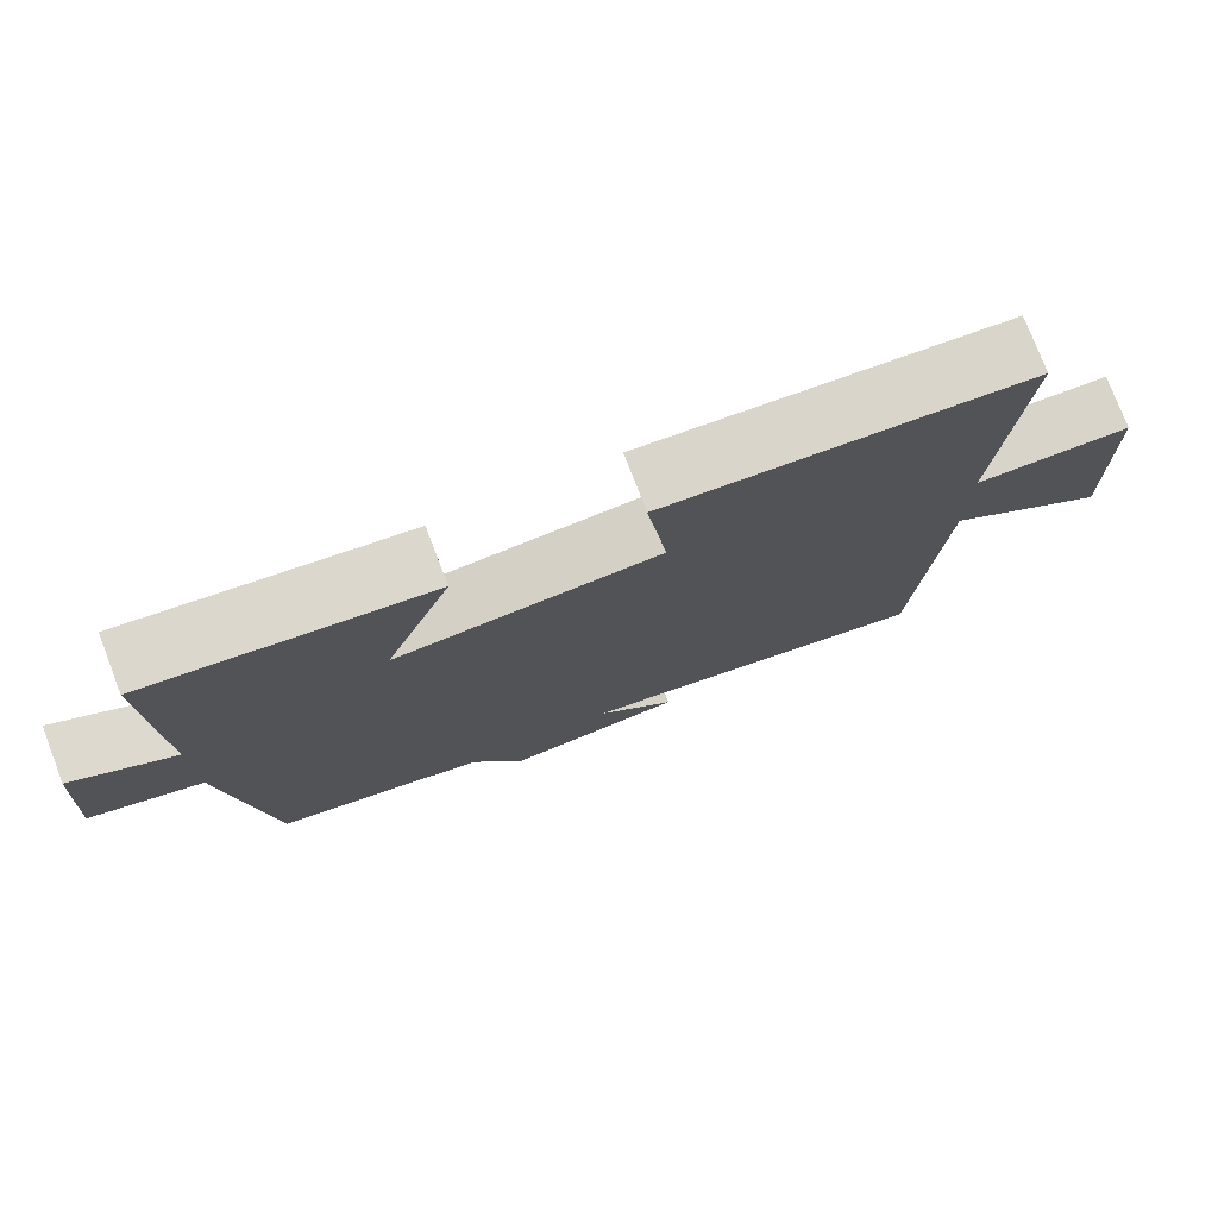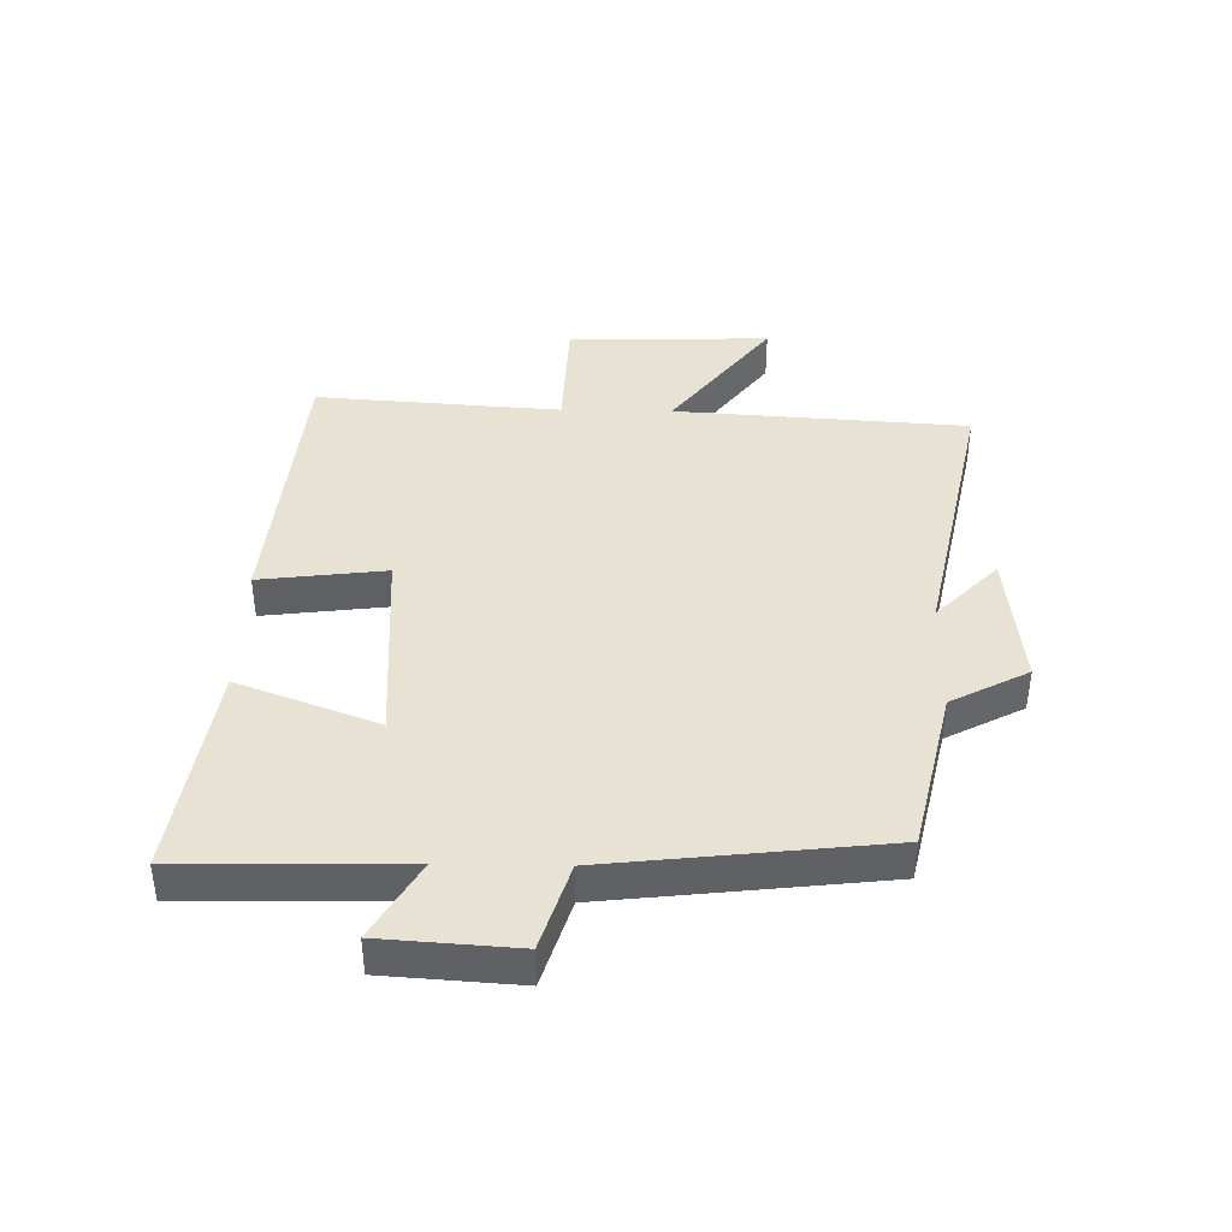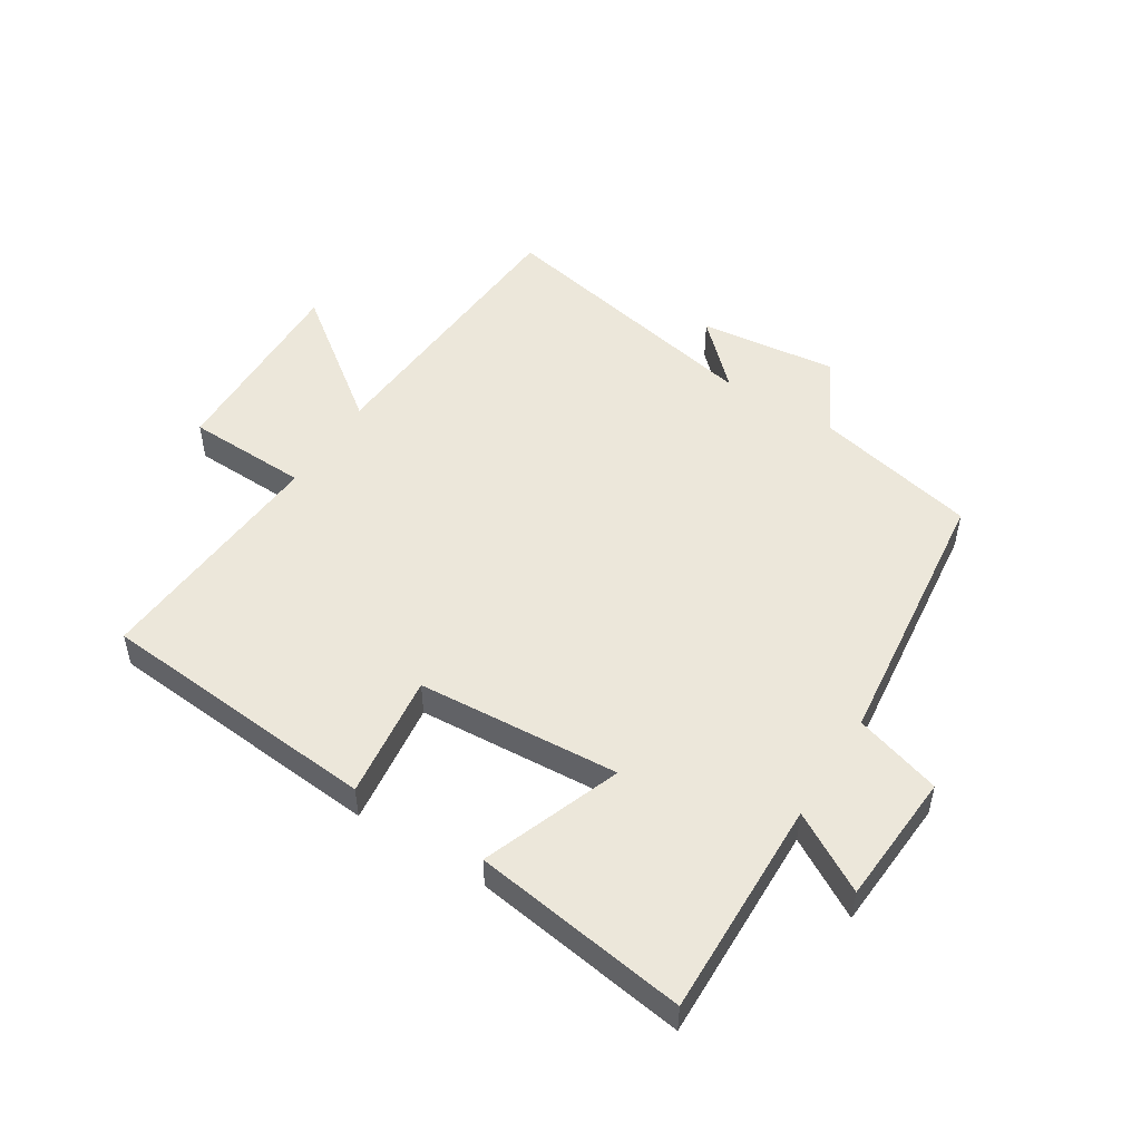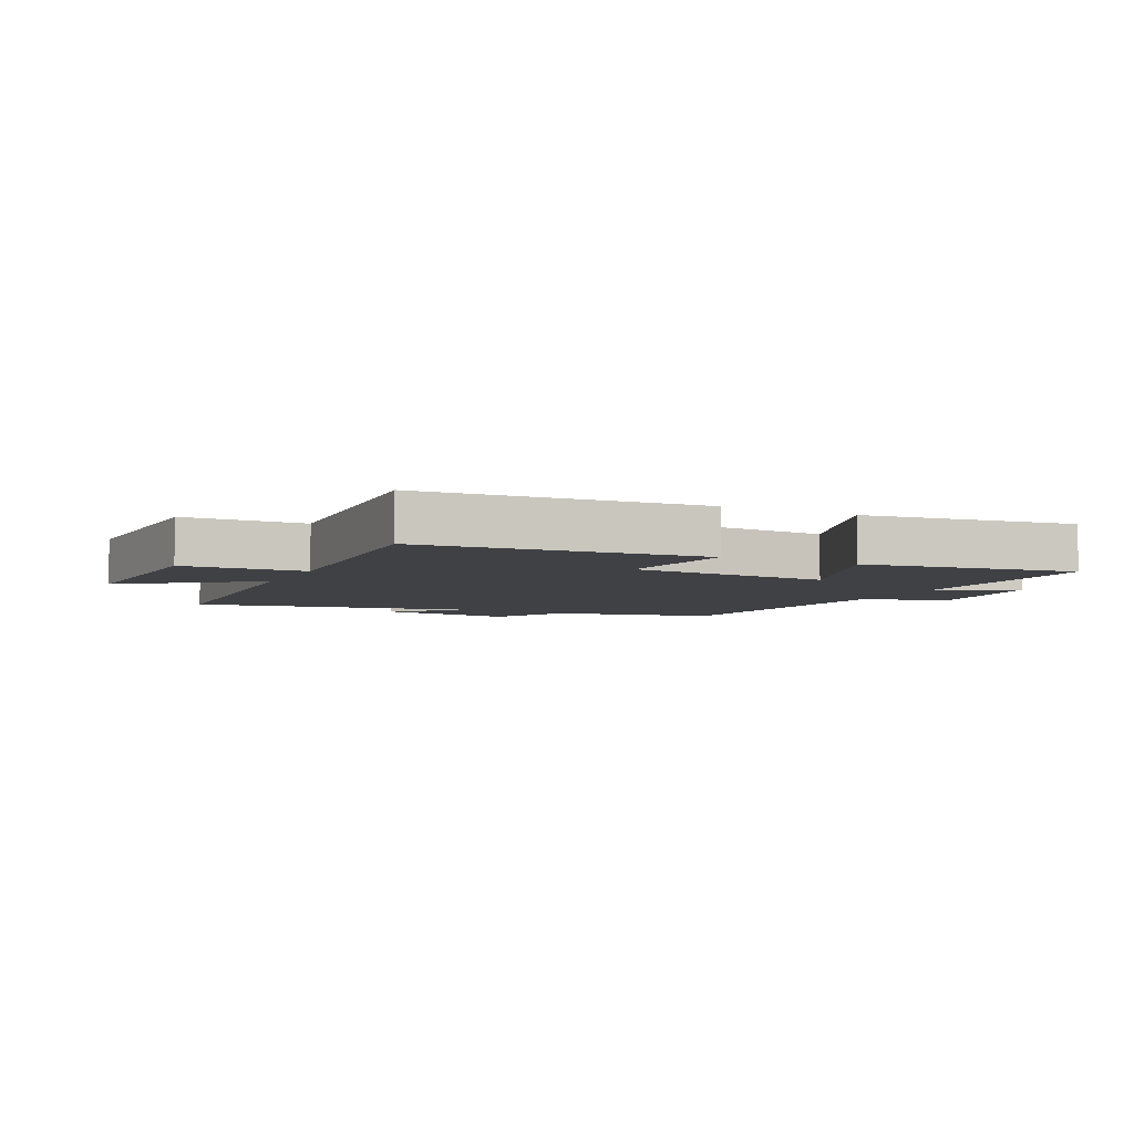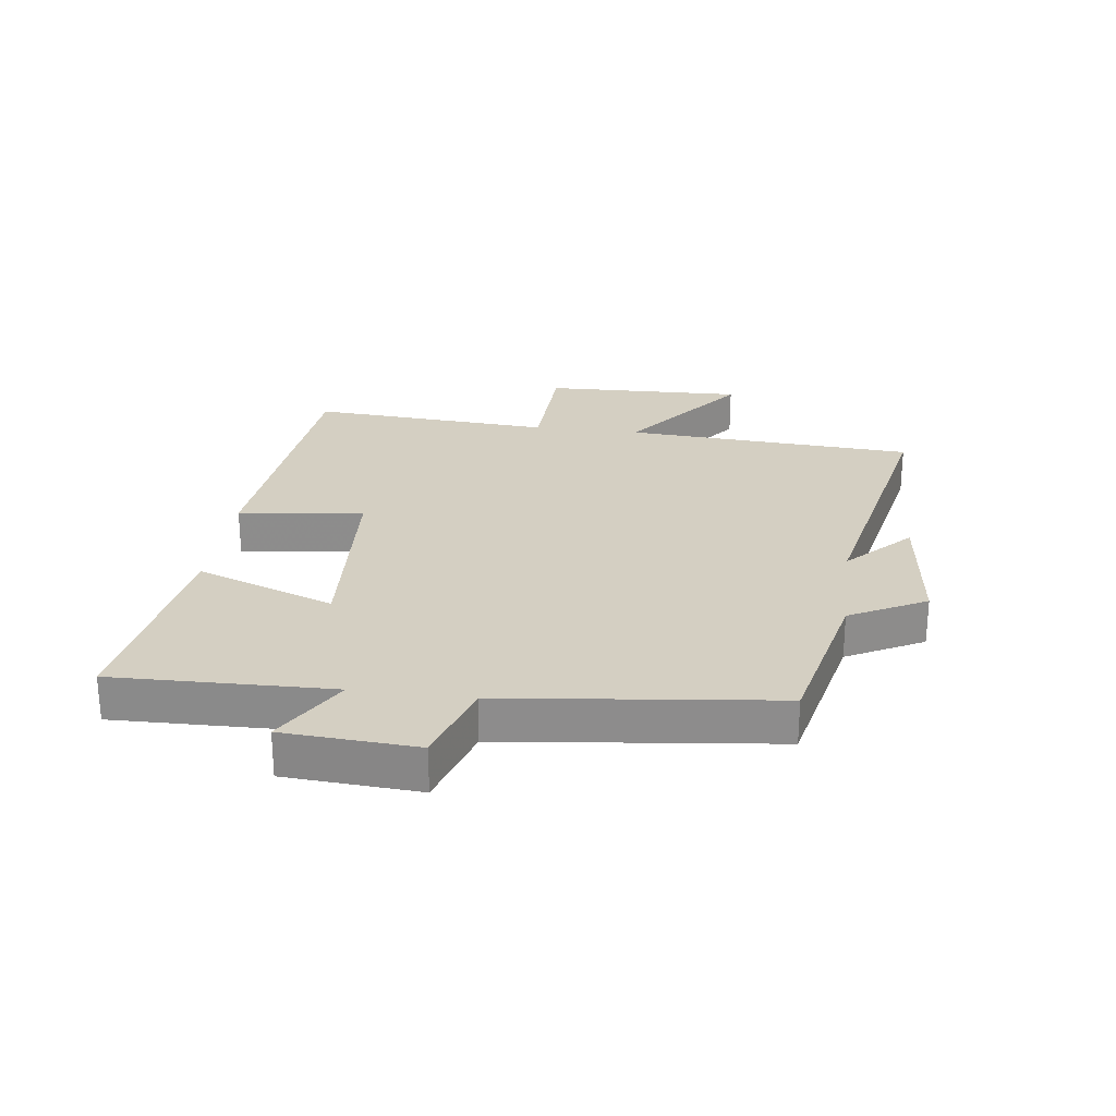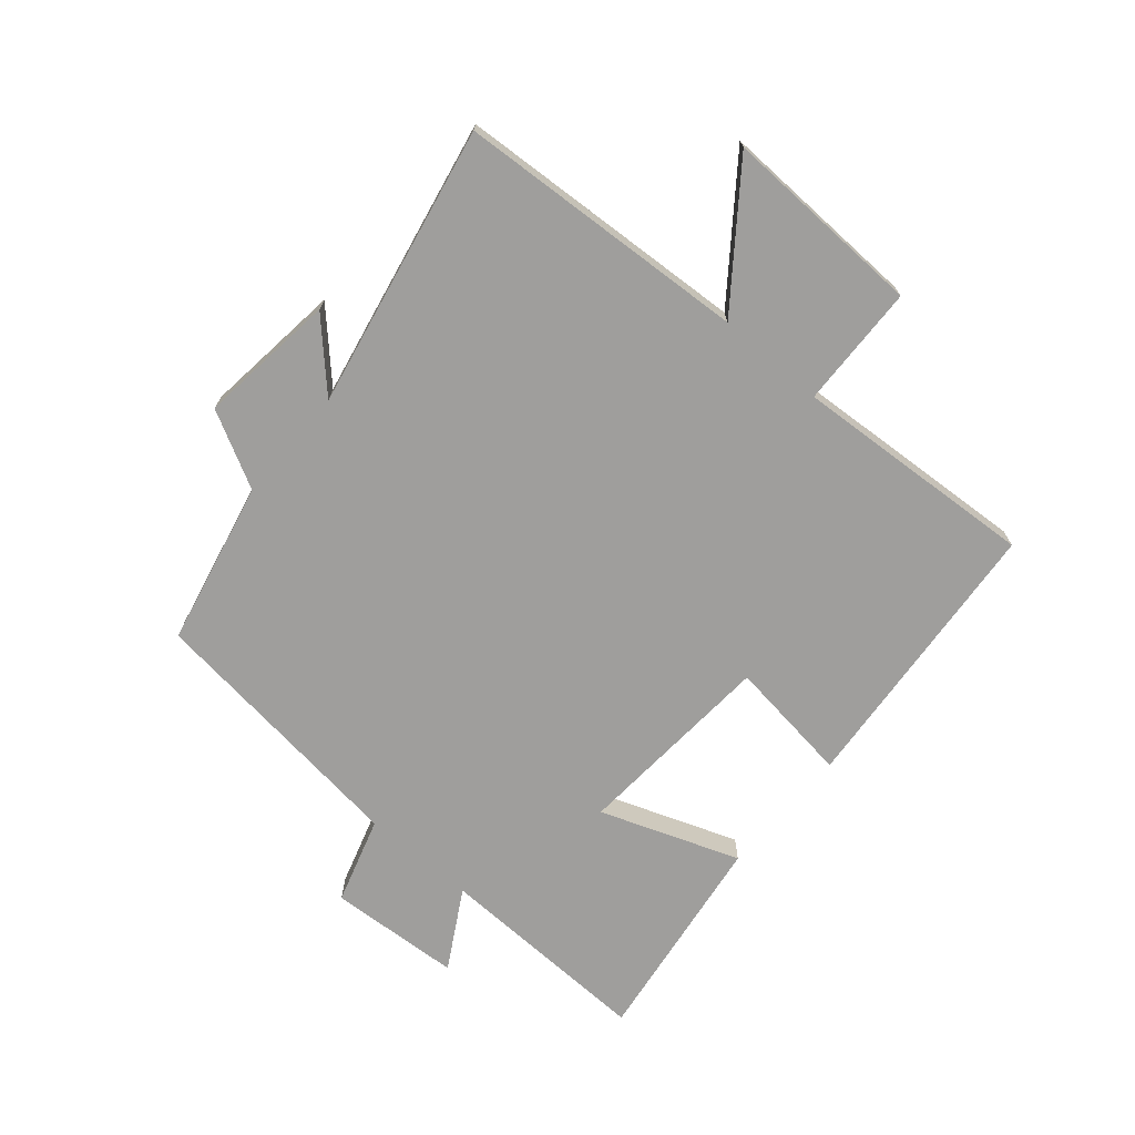
<metadata>
{"format":"obj","ext":"obj","renderer":"f3d","projection":"perspective","resolution":1024,"background":"white","views":[{"elev":76.8,"azim":159.0,"up":"+Z"},{"elev":40.7,"azim":91.2,"up":"+Y"},{"elev":50.5,"azim":32.2,"up":"+Y"},{"elev":-5.6,"azim":-26.2,"up":"+Y"},{"elev":25.6,"azim":97.5,"up":"+Y"},{"elev":-71.0,"azim":-130.7,"up":"+Y"}]}
</metadata>
<code>
v -0.47 0.07 -0.594
v -0.5 0.07 -0.117
v -0.711 0.07 -0.276
v -0.701 0.07 0.054
v -0.5 0.07 0.061
v -0.527 0.07 0.46
v -0.064 0.07 0.5
v -0.09 0.07 0.295
v 0.242 0.07 0.273
v 0.158 0.07 0.5
v 0.509 0.07 0.551
v 0.5 0.07 0.193
v 0.628 0.07 0.267
v 0.642 0.07 0.049
v 0.5 0.07 0.005
v 0.448 0.07 -0.44
v 0.18 0.07 -0.5
v 0.114 0.07 -0.625
v -0.112 0.07 -0.599
v -0.01 0.07 -0.5
v -0.47 0 -0.594
v -0.5 0 -0.117
v -0.711 0 -0.276
v -0.701 0 0.054
v -0.5 0 0.061
v -0.527 0 0.46
v -0.064 0 0.5
v -0.09 0 0.295
v 0.242 0 0.273
v 0.158 0 0.5
v 0.509 0 0.551
v 0.5 0 0.193
v 0.628 0 0.267
v 0.642 0 0.049
v 0.5 0 0.005
v 0.448 0 -0.44
v 0.18 0 -0.5
v 0.114 0 -0.625
v -0.112 0 -0.599
v -0.01 0 -0.5
f 17 18 19 20
f 15 16 17 20
f 15 20 1 2
f 12 13 14 15
f 12 15 2
f 9 10 11 12
f 8 9 12 2
f 5 6 7 8
f 5 8 2 3
f 3 4 5
f 40 39 38 37
f 40 37 36 35
f 22 21 40 35
f 35 34 33 32
f 22 35 32
f 32 31 30 29
f 22 32 29 28
f 28 27 26 25
f 23 22 28 25
f 25 24 23
f 1 21 22 2
f 2 22 23 3
f 3 23 24 4
f 4 24 25 5
f 5 25 26 6
f 6 26 27 7
f 7 27 28 8
f 8 28 29 9
f 9 29 30 10
f 10 30 31 11
f 11 31 32 12
f 12 32 33 13
f 13 33 34 14
f 14 34 35 15
f 15 35 36 16
f 16 36 37 17
f 17 37 38 18
f 18 38 39 19
f 19 39 40 20
f 20 40 21 1

</code>
